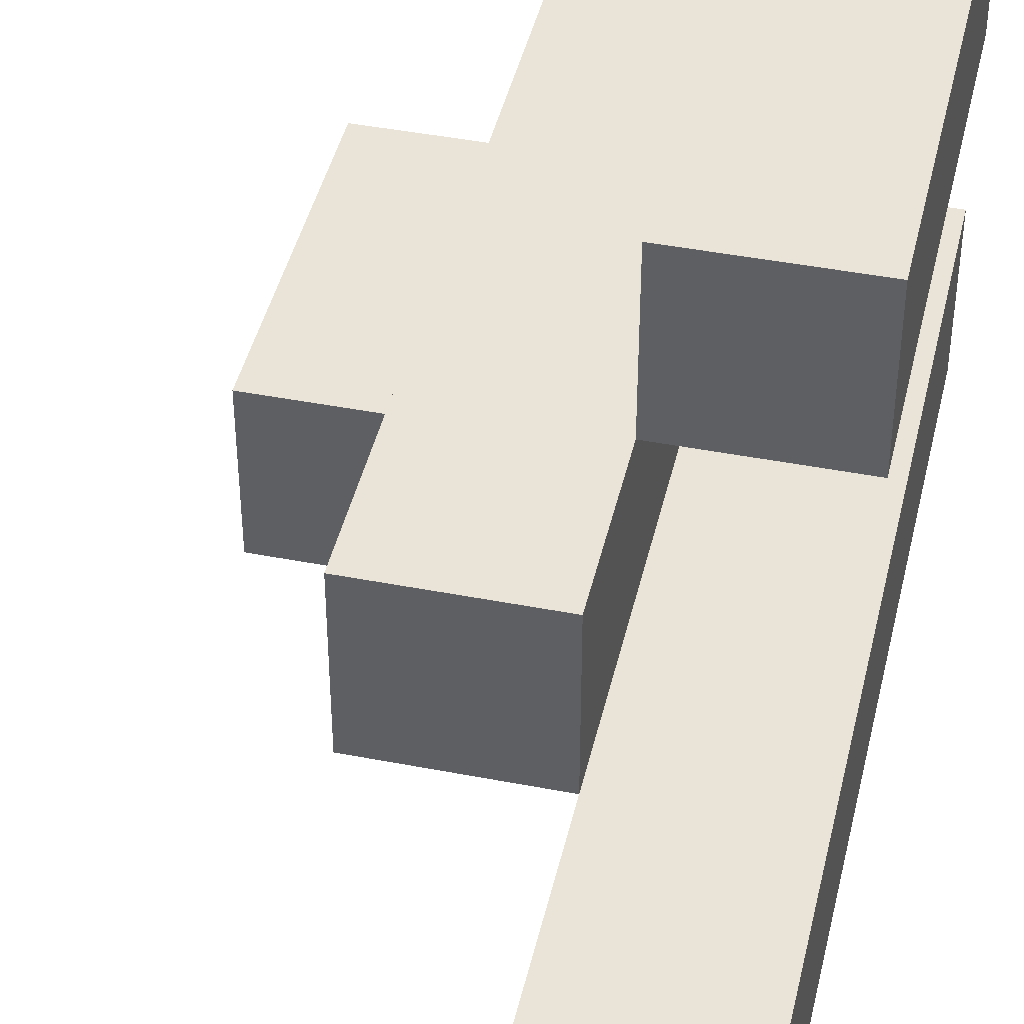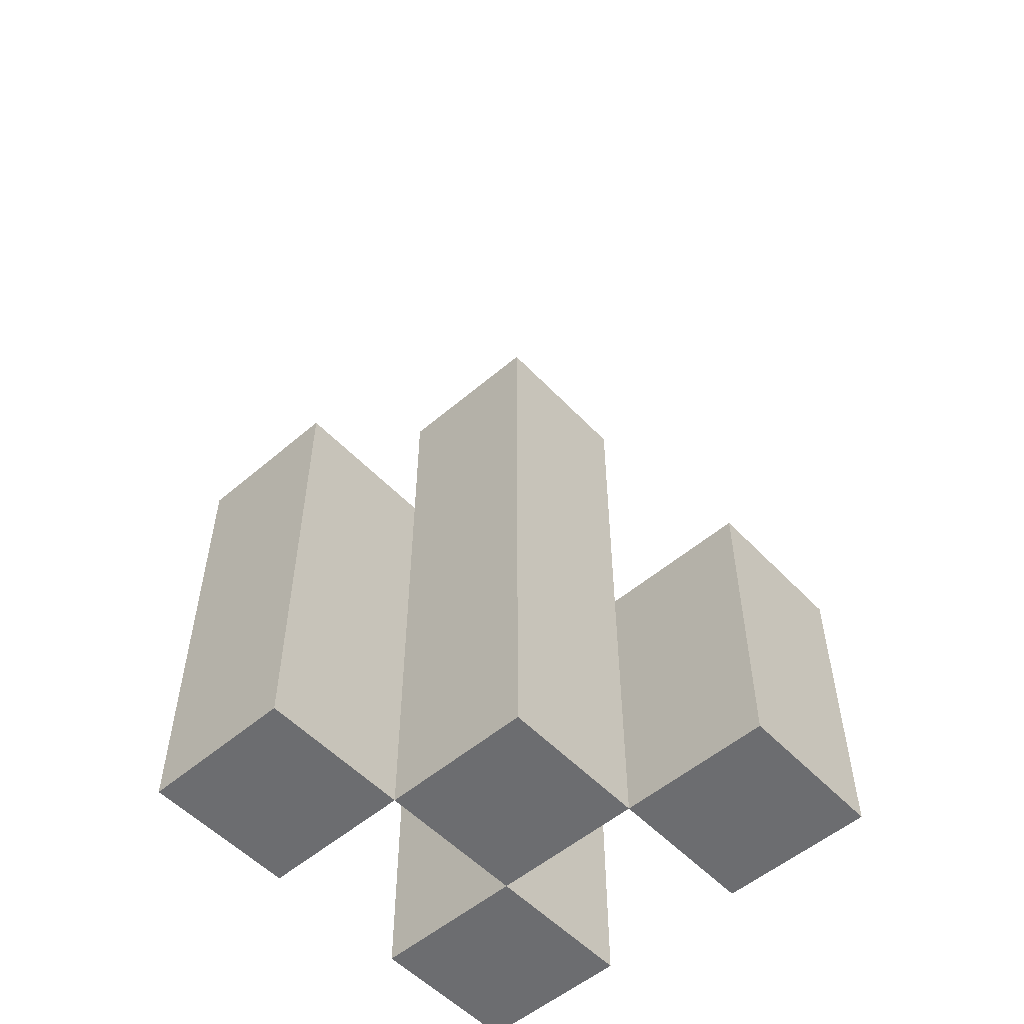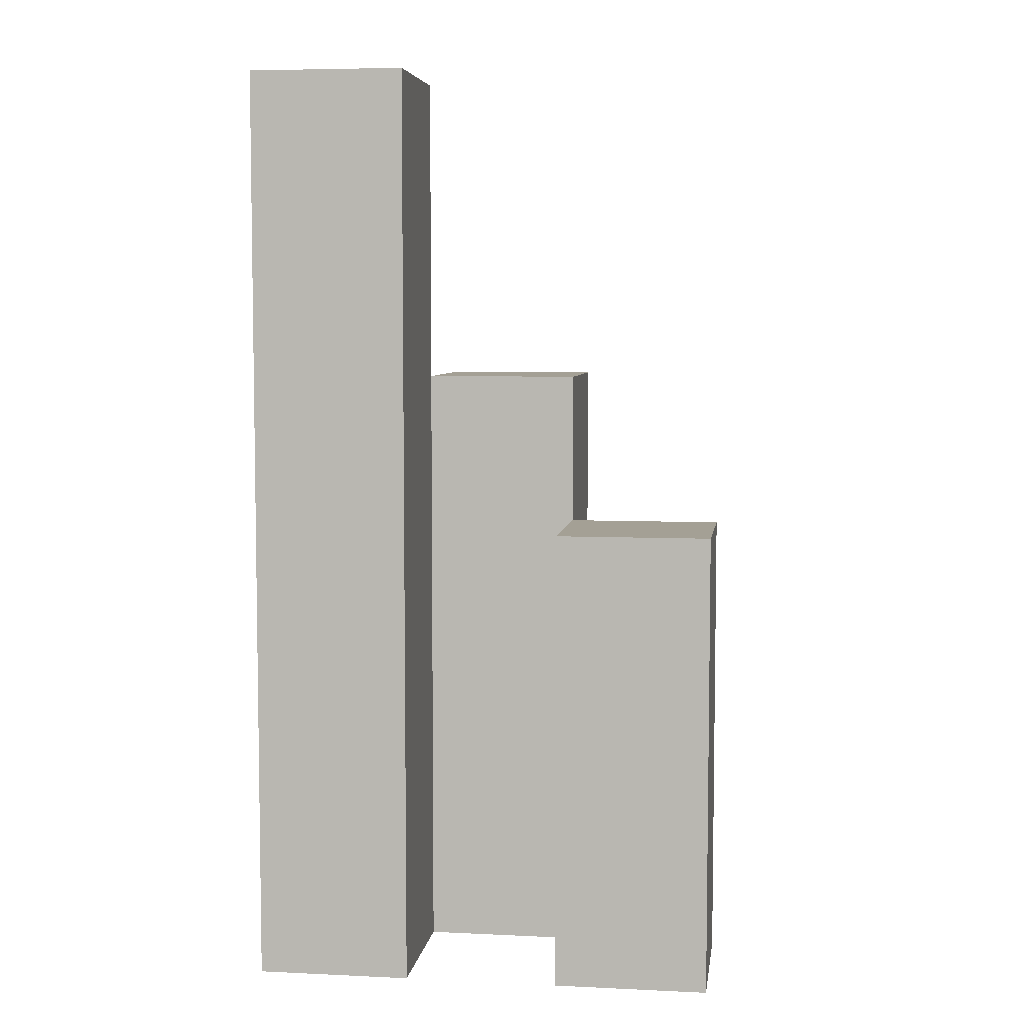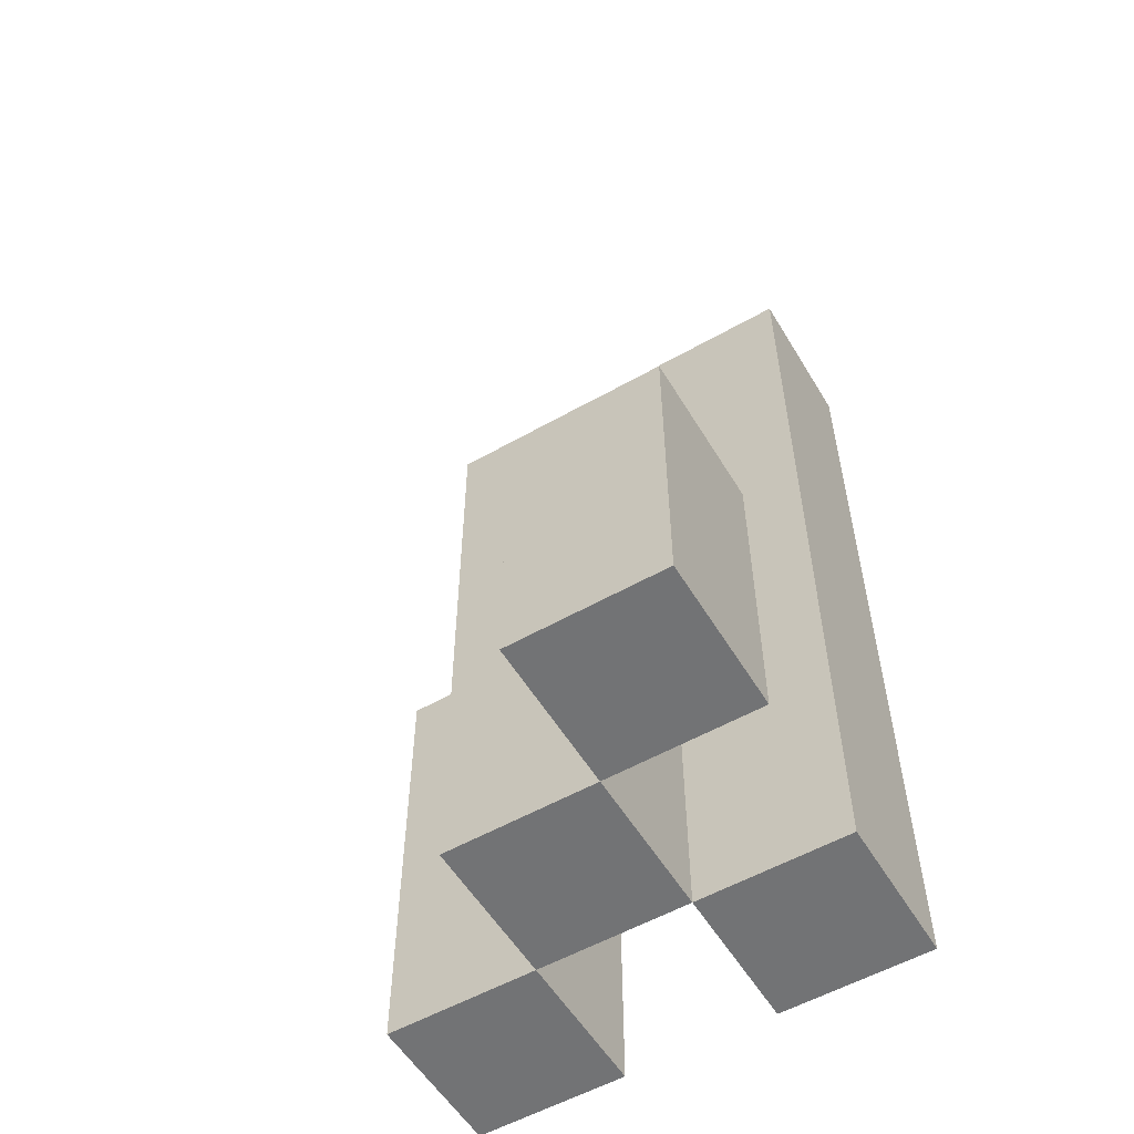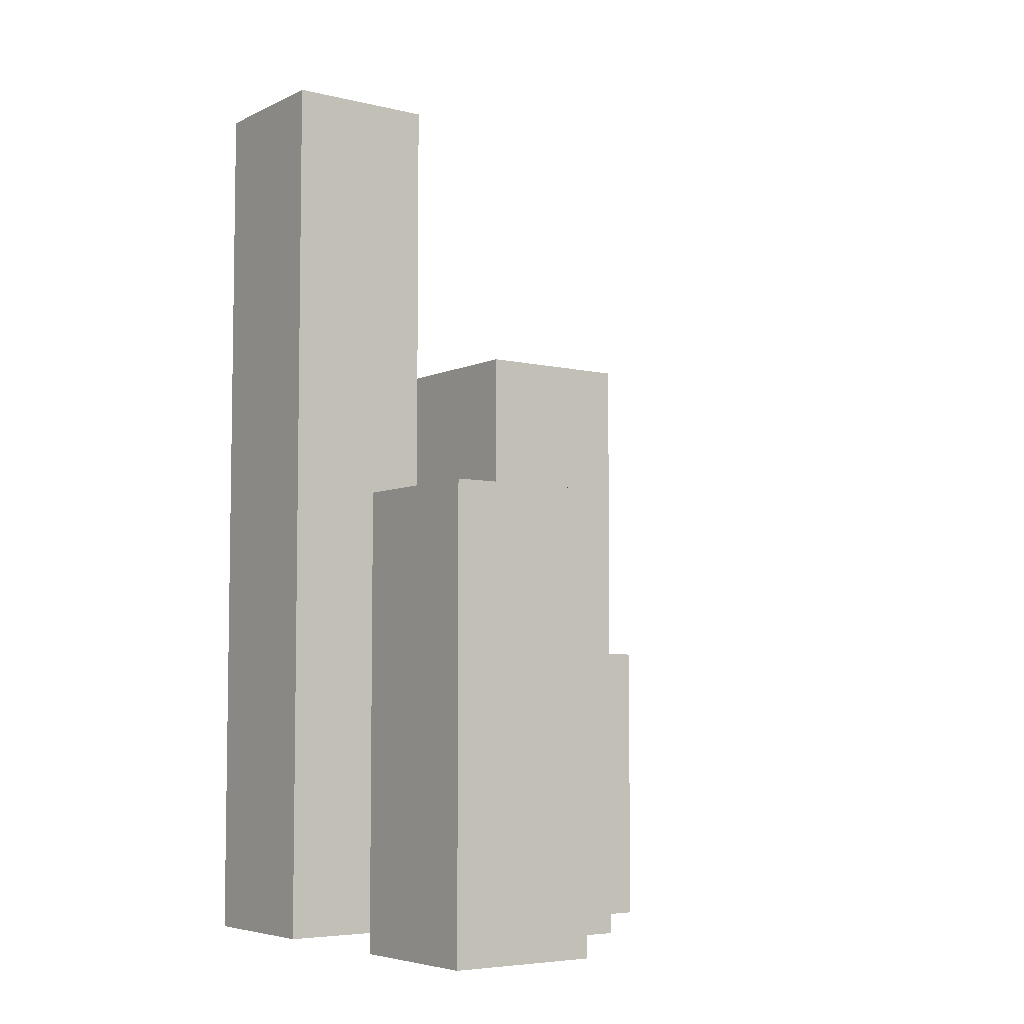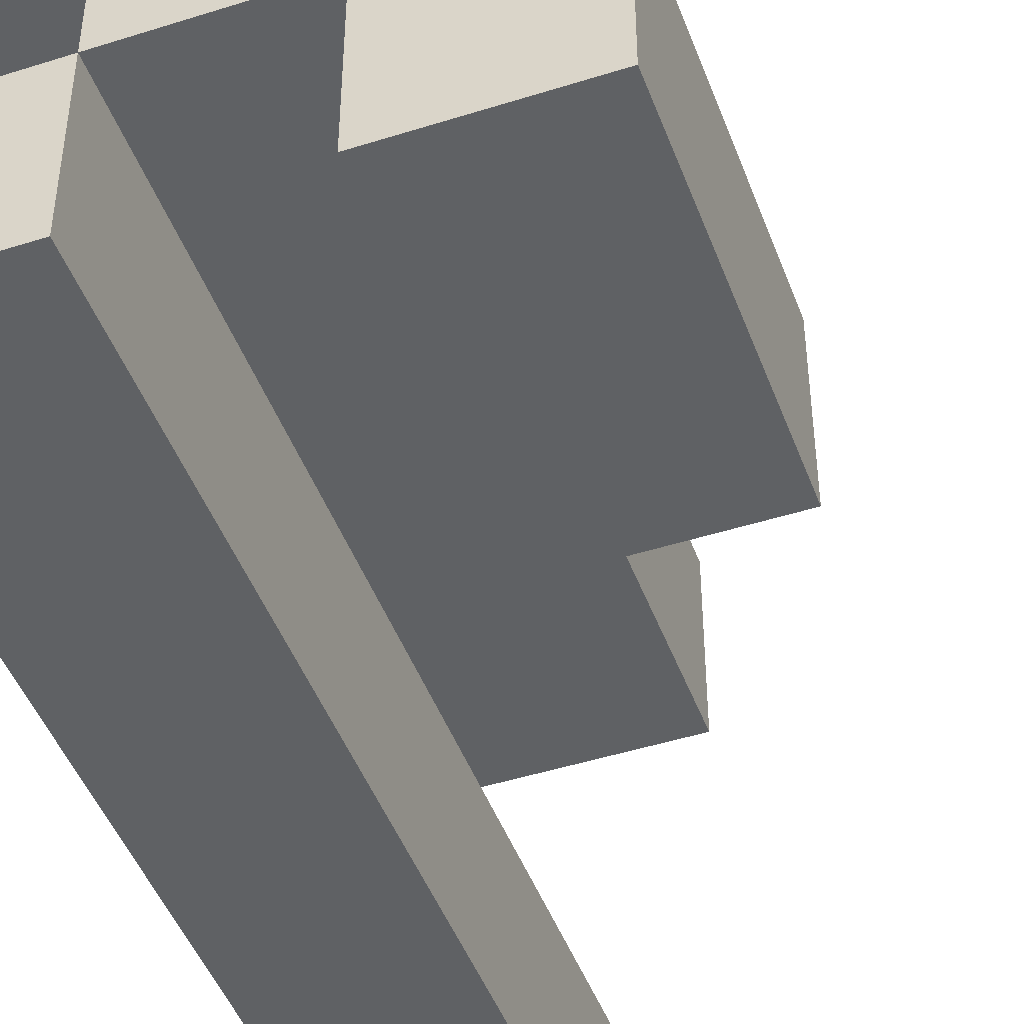
<metadata>
{"format":"obj","ext":"obj","renderer":"f3d","projection":"perspective","resolution":1024,"background":"white","views":[{"elev":43.5,"azim":-167.1,"up":"+Z"},{"elev":-54.0,"azim":42.2,"up":"+Y"},{"elev":5.8,"azim":-81.9,"up":"+Y"},{"elev":-55.7,"azim":120.8,"up":"+Y"},{"elev":-5.7,"azim":-36.0,"up":"+Y"},{"elev":-46.5,"azim":19.9,"up":"+Z"}]}
</metadata>
<code>
o
v 21.2 0.9 -1.4
v 21.3 0.9 -1.4
v 21.4 0.9 -1.4
v 21.5 0.9 -1.4
v 21.4 1 -1.4
v 21.5 1 -1.4
v 21.4 1.1 -1.4
v 21.5 1.1 -1.4
v 21.2 1.4 -1.4
v 21.3 1.4 -1.4
v 21.2 1.5 -1.4
v 21.3 1.5 -1.4
v 21.3 0.9 -1.3
v 21.4 0.9 -1.3
v 21.4 1 -1.3
v 21.4 1.1 -1.3
v 21.3 1.2 -1.3
v 21.4 1.2 -1.3
v 21.3 1.3 -1.3
v 21.4 1.3 -1.3
v 21.2 0.9 -1.2
v 21.3 0.9 -1.2
v 21.2 1.1 -1.2
v 21.3 1.1 -1.2
v 21.2 1.2 -1.2
v 21.3 1.2 -1.2
v 21.2 0.9 -1.3
v 21.3 0.9 -1.3
v 21.4 0.9 -1.3
v 21.5 0.9 -1.3
v 21.4 1 -1.3
v 21.5 1 -1.3
v 21.4 1.1 -1.3
v 21.5 1.1 -1.3
v 21.3 1.2 -1.3
v 21.3 1.3 -1.3
v 21.2 1.4 -1.3
v 21.3 1.4 -1.3
v 21.2 1.5 -1.3
v 21.3 1.5 -1.3
v 21.3 0.9 -1.2
v 21.4 0.9 -1.2
v 21.3 1.1 -1.2
v 21.3 1.2 -1.2
v 21.4 1.2 -1.2
v 21.3 1.3 -1.2
v 21.4 1.3 -1.2
v 21.2 0.9 -1.1
v 21.3 0.9 -1.1
v 21.2 1.1 -1.1
v 21.3 1.1 -1.1
v 21.2 1.2 -1.1
v 21.3 1.2 -1.1
v 21.2 0.9 -1.4
v 21.2 1.4 -1.4
v 21.2 1.5 -1.4
v 21.2 0.9 -1.3
v 21.2 1.4 -1.3
v 21.2 1.5 -1.3
v 21.2 0.9 -1.2
v 21.2 1.1 -1.2
v 21.2 1.2 -1.2
v 21.2 0.9 -1.1
v 21.2 1.1 -1.1
v 21.2 1.2 -1.1
v 21.3 0.9 -1.3
v 21.3 1.2 -1.3
v 21.3 1.3 -1.3
v 21.3 0.9 -1.2
v 21.3 1.1 -1.2
v 21.3 1.2 -1.2
v 21.3 1.3 -1.2
v 21.4 0.9 -1.4
v 21.4 1 -1.4
v 21.4 1.1 -1.4
v 21.4 0.9 -1.3
v 21.4 1 -1.3
v 21.4 1.1 -1.3
v 21.3 0.9 -1.4
v 21.3 1.4 -1.4
v 21.3 1.5 -1.4
v 21.3 0.9 -1.3
v 21.3 1.2 -1.3
v 21.3 1.3 -1.3
v 21.3 1.4 -1.3
v 21.3 1.5 -1.3
v 21.3 0.9 -1.2
v 21.3 1.1 -1.2
v 21.3 1.2 -1.2
v 21.3 0.9 -1.1
v 21.3 1.1 -1.1
v 21.3 1.2 -1.1
v 21.4 0.9 -1.3
v 21.4 1 -1.3
v 21.4 1.1 -1.3
v 21.4 1.2 -1.3
v 21.4 1.3 -1.3
v 21.4 0.9 -1.2
v 21.4 1.2 -1.2
v 21.4 1.3 -1.2
v 21.5 0.9 -1.4
v 21.5 1 -1.4
v 21.5 1.1 -1.4
v 21.5 0.9 -1.3
v 21.5 1 -1.3
v 21.5 1.1 -1.3
v 21.2 0.9 -1.4
v 21.2 0.9 -1.3
v 21.2 0.9 -1.2
v 21.2 0.9 -1.1
v 21.3 0.9 -1.4
v 21.3 0.9 -1.3
v 21.3 0.9 -1.2
v 21.3 0.9 -1.1
v 21.4 0.9 -1.4
v 21.4 0.9 -1.3
v 21.4 0.9 -1.2
v 21.5 0.9 -1.4
v 21.5 0.9 -1.3
v 21.4 1.1 -1.4
v 21.4 1.1 -1.3
v 21.5 1.1 -1.4
v 21.5 1.1 -1.3
v 21.2 1.2 -1.2
v 21.2 1.2 -1.1
v 21.3 1.2 -1.2
v 21.3 1.2 -1.1
v 21.3 1.3 -1.3
v 21.3 1.3 -1.2
v 21.4 1.3 -1.3
v 21.4 1.3 -1.2
v 21.2 1.5 -1.4
v 21.2 1.5 -1.3
v 21.3 1.5 -1.4
v 21.3 1.5 -1.3
f 5 4 3
f 6 4 5
f 7 6 5
f 8 6 7
f 9 2 1
f 10 2 9
f 11 10 9
f 12 10 11
f 15 14 13
f 16 15 13
f 17 16 13
f 18 16 17
f 19 18 17
f 20 18 19
f 23 22 21
f 24 22 23
f 25 24 23
f 26 24 25
f 29 30 31
f 31 30 32
f 31 32 33
f 33 32 34
f 27 28 35
f 27 35 36
f 27 36 37
f 37 36 38
f 37 38 39
f 39 38 40
f 41 42 43
f 43 42 44
f 44 42 45
f 44 45 46
f 46 45 47
f 48 49 50
f 50 49 51
f 50 51 52
f 52 51 53
f 57 55 54
f 58 56 55
f 58 55 57
f 59 56 58
f 63 61 60
f 64 62 61
f 64 61 63
f 65 62 64
f 69 67 66
f 70 67 69
f 71 68 67
f 71 67 70
f 72 68 71
f 76 74 73
f 77 75 74
f 77 74 76
f 78 75 77
f 79 80 82
f 82 80 83
f 83 80 84
f 80 81 85
f 84 80 85
f 85 81 86
f 87 88 90
f 88 89 91
f 90 88 91
f 91 89 92
f 93 94 98
f 94 95 98
f 95 96 98
f 96 97 99
f 98 96 99
f 99 97 100
f 101 102 104
f 102 103 105
f 104 102 105
f 105 103 106
f 111 108 107
f 112 108 111
f 113 110 109
f 114 110 113
f 116 113 112
f 117 113 116
f 118 116 115
f 119 116 118
f 120 121 122
f 122 121 123
f 124 125 126
f 126 125 127
f 128 129 130
f 130 129 131
f 132 133 134
f 134 133 135

</code>
